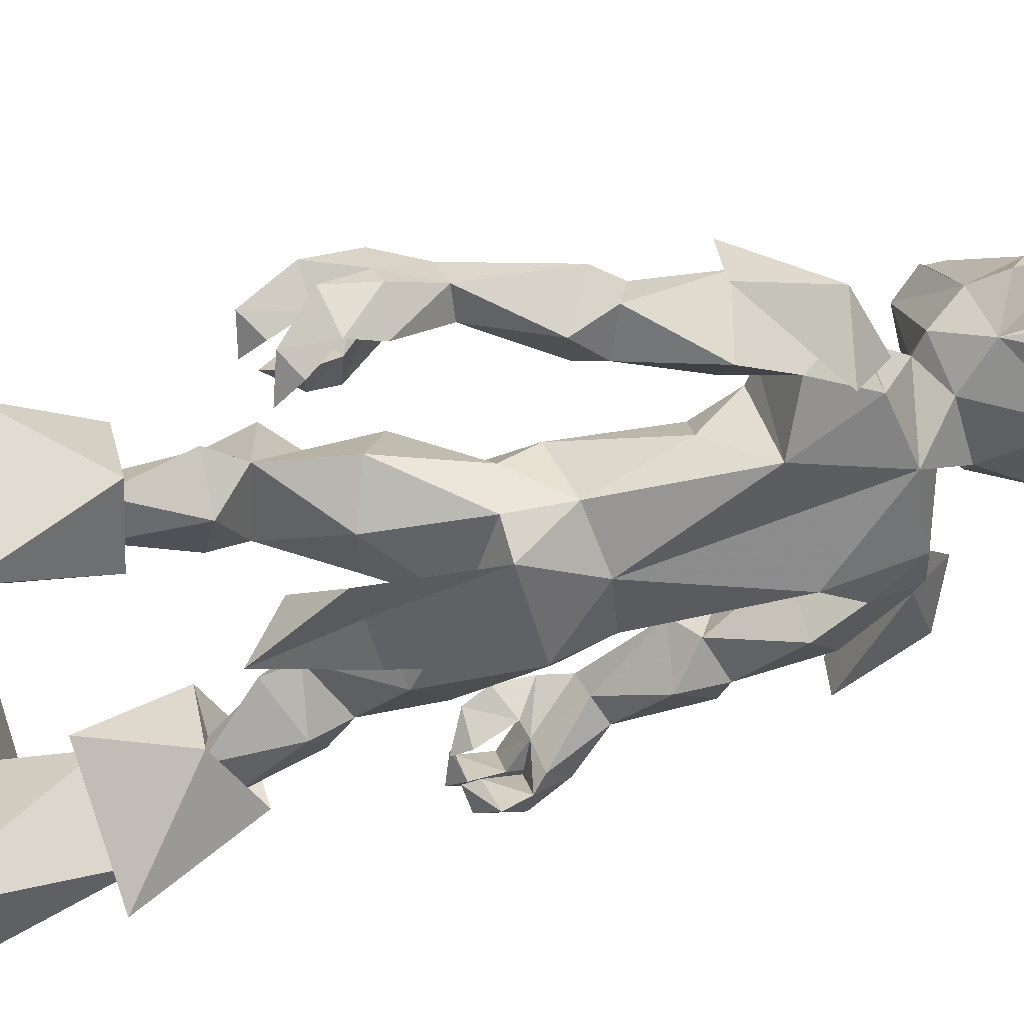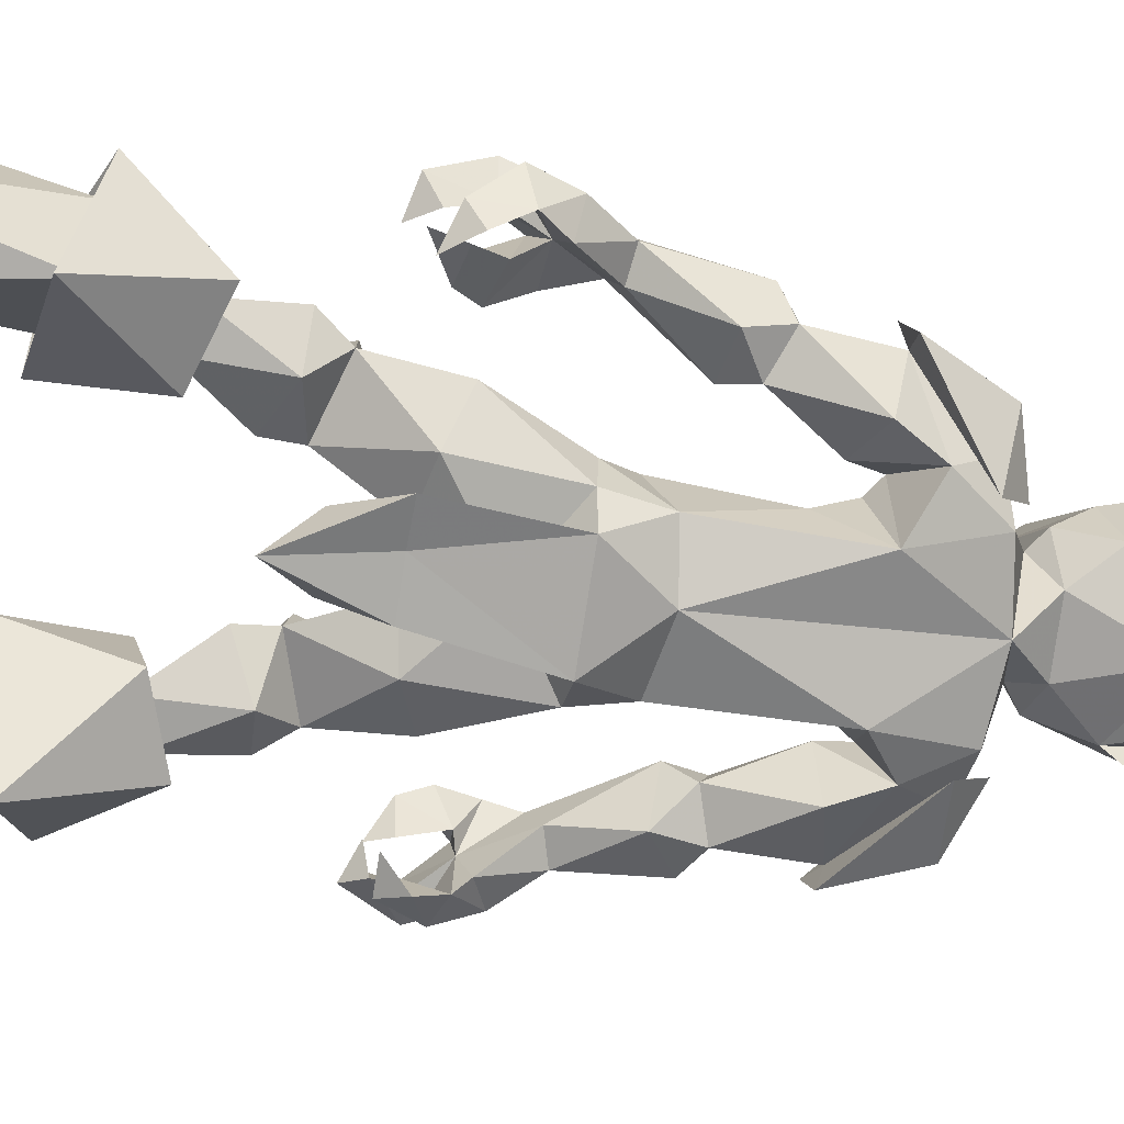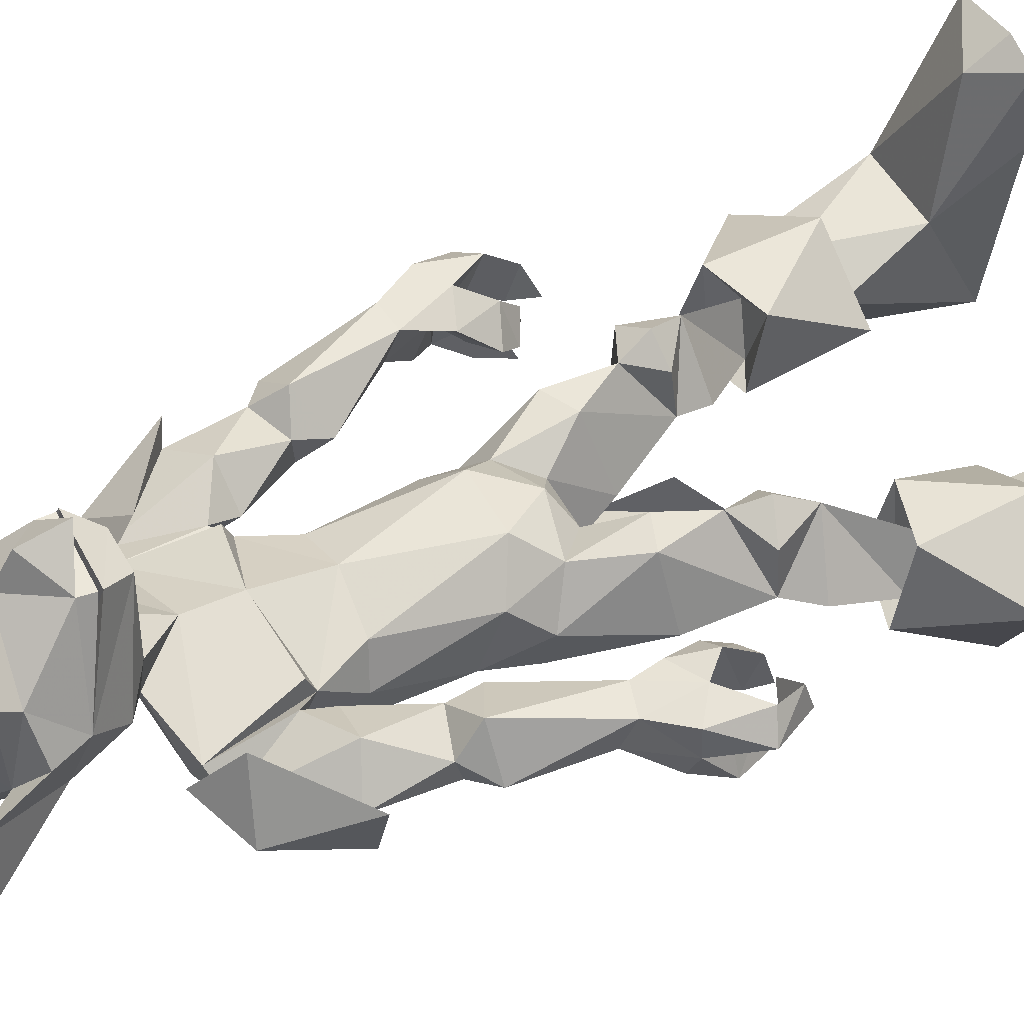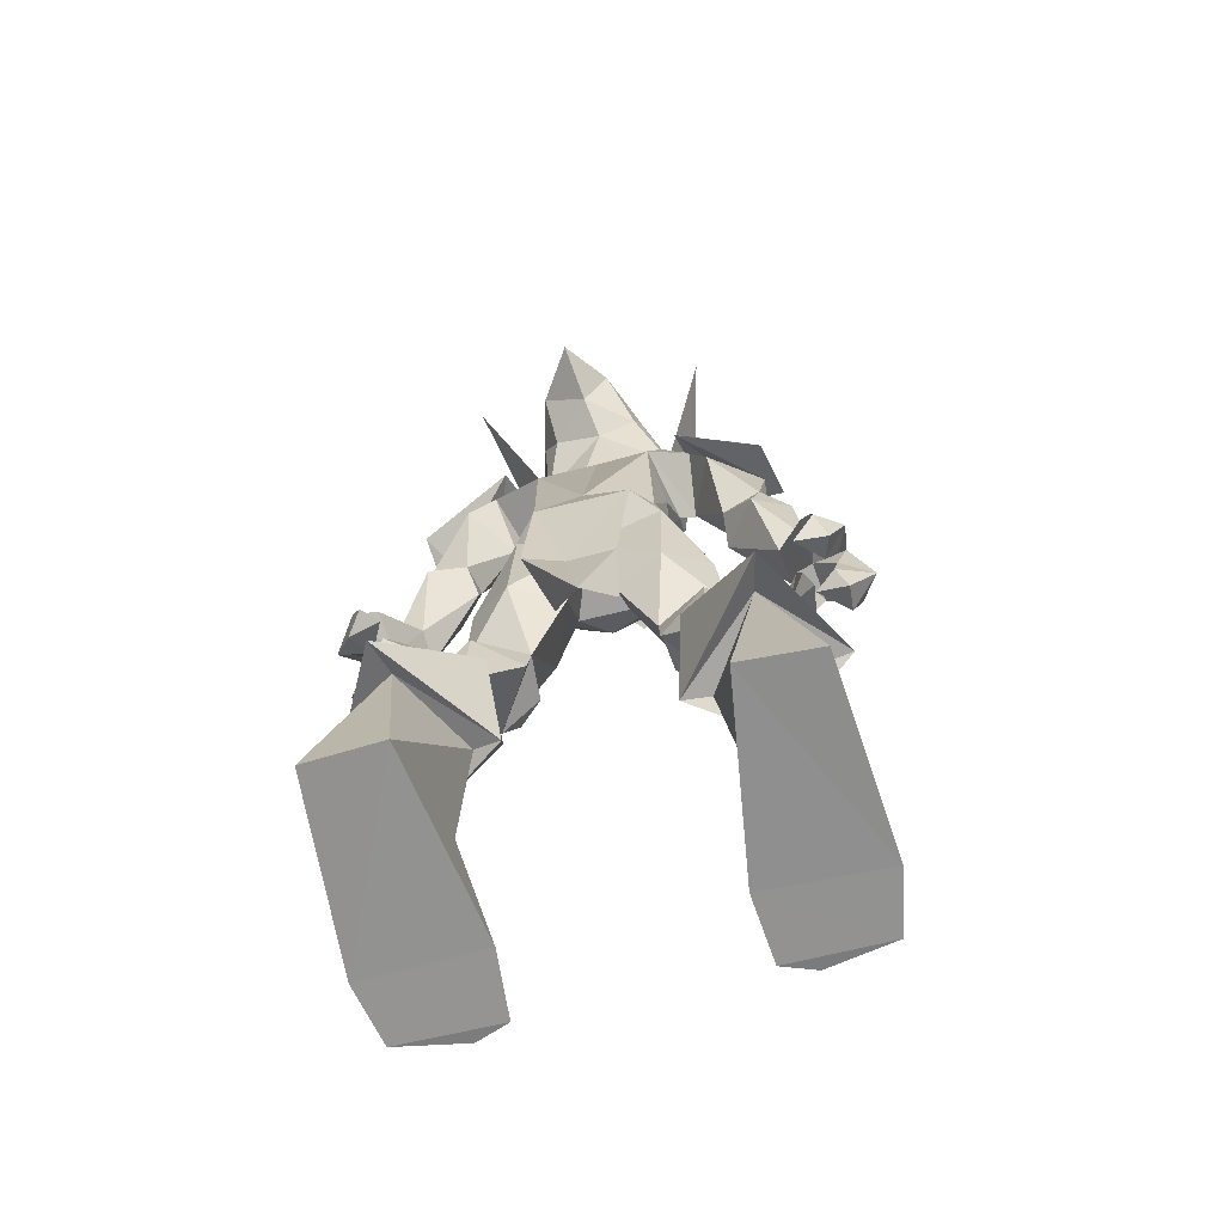
<metadata>
{"format":"obj","ext":"obj","renderer":"f3d","projection":"perspective","resolution":1024,"background":"white","views":[{"elev":-49.6,"azim":104.7,"up":"+Z"},{"elev":-75.8,"azim":81.1,"up":"+Z"},{"elev":50.7,"azim":-117.3,"up":"+Z"},{"elev":-65.7,"azim":-166.0,"up":"+Y"}]}
</metadata>
<code>
v -1.163 2.126 -0.004766
v -1.082 1.949 -0.04734
v -1.031 2.067 -0.1155
v -1.021 2.185 -0.07289
v -1.254 2.047 0.2251
v -1.072 1.929 0.1059
v -1.092 2.067 0.14
v -1.122 1.831 0.157
v -1.112 1.87 0.2975
v -1.163 2.008 0.3316
v -0.7989 2.087 0.2933
v -0.8393 2.244 0.3401
v -0.9 2.165 0.1868
v -0.9809 2.185 0.1698
v 0.1416 1.638 -0.1182
v 0.2629 1.9 -0.2915
v 0 1.459 -0.281
v 0.07078 1.893 -0.2323
v -0.1618 1.893 -0.2365
v -0.1416 1.638 -0.1182
v -0.2326 2.441 -0.2858
v 0.2225 2.441 -0.2858
v -0.6876 -0.000901 0.8797
v -0.5258 -0.006931 0.8155
v -1.021 -0.01564 0.8062
v -0.4955 0.000415 0.4769
v -1.082 -0.01108 0.4934
v -0.6371 -0.000415 -0.4769
v -1.001 -0.01482 -0.4635
v -0.6977 0.1778 0.7538
v -0.991 0.3288 0.165
v -0.5865 0.3201 0.1556
v -0.7281 0.8067 0.1229
v -0.9202 0.8658 0.03345
v -0.7483 0.8855 -0.3369
v -0.4955 0.7476 0.007901
v -0.7887 0.8068 -0.537
v -0.364 0.6885 -0.03468
v -1.082 0.8854 0.01642
v -0.7281 0.7082 0.2378
v -0.7786 1.299 -0.1495
v -0.4146 1.181 -0.1794
v -0.7382 1.2 0.2123
v -0.4348 1.102 0.1868
v -0.5258 1.122 -0.1325
v -0.5157 1.516 -0.1282
v -0.7078 1.181 -0.1198
v -0.7078 1.516 0.0293
v -0.2933 1.397 -0.004769
v -0.2831 1.555 0.02079
v -0.5966 1.653 0.03356
v -0.4854 1.437 0.3018
v -0.6168 1.102 0.1016
v -0.3438 1.929 -0.158
v -0.5562 2.008 -0.01328
v -0.1112 1.89 -0.0516
v -0.2528 1.968 0.2975
v -0.3741 1.752 0.3188
v -0.4146 2.027 0.2933
v -0.5764 1.653 0.2677
v -0.3034 1.575 0.2507
v -0.4247 1.594 0.3699
v -0.01012 2.205 -0.1666
v -0.3539 2.421 -0.158
v -0.4045 2.402 0.04632
v -0.273 2.303 0.2422
v -0.1213 2.165 0.1826
v -0.3135 2.658 -0.1069
v -0.3337 2.559 0.1911
v -0.01011 2.244 0.3146
v 0.6876 -0.000901 0.8797
v 1.021 -0.01564 0.8062
v 0.5258 -0.006931 0.8155
v 0.4955 0.000415 0.4769
v 1.082 -0.01108 0.4934
v 0.6371 -0.000415 -0.4769
v 1.001 -0.01482 -0.4635
v 0.6977 0.1778 0.7538
v 0.991 0.3288 0.165
v 0.5865 0.3201 0.1556
v 0.7281 0.8067 0.1229
v 0.9202 0.8658 0.03345
v 0.7483 0.8855 -0.3369
v 0.4955 0.7476 0.007901
v 0.7887 0.8068 -0.537
v 0.364 0.6885 -0.03468
v 1.082 0.8854 0.01642
v 0.7281 0.7082 0.2378
v 0.7786 1.299 -0.1495
v 0.4146 1.181 -0.1794
v 0.7382 1.2 0.2123
v 0.4348 1.102 0.1868
v 0.5258 1.122 -0.1325
v 0.7078 1.181 -0.1198
v 0.5157 1.516 -0.1282
v 0.7078 1.516 0.0293
v 0.2933 1.397 -0.004769
v 0.5966 1.653 0.03356
v 0.2831 1.555 0.02079
v 0.4854 1.437 0.3018
v 0.6168 1.102 0.1016
v 0.364 1.949 -0.1538
v 0.5663 2.027 -0.004761
v 0.1112 1.89 -0.0516
v 0.2528 1.968 0.2975
v 0.4045 2.047 0.3018
v 0.3741 1.752 0.3188
v 0.5764 1.653 0.2677
v 0.3034 1.575 0.2507
v 0.4247 1.594 0.3699
v 0.3337 2.421 -0.158
v 0.3741 2.421 0.05058
v 0.2427 2.323 0.2422
v 0.1213 2.165 0.1826
v 0.2831 2.677 -0.1069
v 0.3135 2.559 0.1911
v -0.1618 2.461 0.3656
v 0.1517 2.461 0.3614
v -3e-06 3.012 0.3316
v 0.2326 3.032 0.2464
v -0.2629 3.032 0.2422
v 0.3337 3.288 0.3358
v -0.01011 3.347 0.404
v 0.4146 3.662 0.2379
v -0.3741 3.307 0.3316
v -0.4753 3.721 0.2422
v 0.3337 3.248 0.2464
v -0.3741 3.268 0.2379
v 0 3.876 1.066
v -0.1719 3.957 0.9084
v 0 4.081 1.027
v 0.1719 3.957 0.9084
v 0 4.179 0.869
v -0.3135 4.217 0.6524
v -0.3236 4.319 0.7312
v 0.3337 4.315 0.7312
v 0.3135 4.217 0.6524
v -0.182 3.885 0.9084
v 0.1719 3.881 0.9084
v -0.3843 4.034 0.4949
v 0.364 4.008 0.4949
v -0.182 3.868 0.9084
v -0.1011 3.74 0.8296
v 0.1011 3.744 0.8296
v 0.182 3.868 0.9084
v -0.3135 3.881 0.3767
v 0.3034 3.859 0.3767
v 0.4247 4.174 0.4555
v 0.3741 4.306 0.3177
v 0.3236 4.085 0.2389
v 0.637 4.617 -0.07616
v 0.5157 4.404 0.3373
v -0.3337 4.119 0.2389
v -0.4247 4.191 0.4555
v -0.4753 4.489 0.3176
v -0.5764 4.609 -0.07616
v -0.3337 4.306 0.3176
v 0.3135 4.481 0.6524
v -0.2831 4.502 0.6524
v 0.3438 4.549 0.1798
v 0.2528 4.408 0.101
v -0.1517 3.919 0.1995
v 0.1517 3.91 0.1995
v 0.01011 4.306 0.08136
v -0.182 4.468 0.101
v -0.2023 4.638 0.1798
v -0.1113 4.741 0.298
v 0.1011 4.758 0.3767
v 0.2932 4.668 0.298
v 0.273 4.579 -0.09584
v 0.05055 4.447 -0.09586
v -0.08091 4.655 -0.1155
v 0.04043 4.745 -0.07613
v 0.2022 4.711 -0.07613
v 0.091 4.566 -0.3715
v 0.1618 3.783 0.4468
v -0.182 3.774 0.4949
v -0.01011 3.766 0.5256
v -0.01011 3.987 0.2783
v -3e-06 3.853 0.7146
v 0.1011 3.878 0.6161
v -0.1011 3.883 0.6161
v -0.1112 3.912 0.5373
v 0.1213 3.904 0.5177
v -0.09101 3.989 0.3601
v 0.09101 3.976 0.3404
v 0.01011 4.049 0.3601
v 0 3.951 0.5373
v 0 3.917 0.6358
v -3e-06 3.583 0.3997
v 0.9 3.307 0.05485
v 0.8797 3.268 0.3231
v 0.7179 3.662 0.1528
v 0.4652 3.622 -0.06862
v 0.4753 3.544 0.3742
v 0.4146 3.741 0.1315
v 1.143 2.224 0.1783
v 1.122 2.185 0.3316
v 1.011 2.382 0.3316
v 1.021 2.441 0.1826
v 1.153 2.264 0.08039
v 1.203 1.988 0.2251
v 1.224 2.067 0.03782
v 0.8798 2.421 0.1655
v 1.021 2.244 -0.05585
v 1.062 1.929 0.3188
v 0.991 2.185 0.1443
v 1.082 2.008 0.1017
v 1.042 1.791 0.2166
v 1.143 1.771 0.1145
v 1.052 1.85 0.04208
v 0.9809 1.732 0.07188
v 1.112 2.126 -0.1155
v 1.042 1.988 -0.1921
v 1.112 1.909 -0.1027
v 1.092 2.106 0.09317
v 1.031 1.929 0.008014
v 0.9405 1.85 -0.1665
v 0.9708 1.949 -0.04308
v 0.9304 2.067 0.04207
v 0.8191 1.909 0.04633
v 0.7585 2.008 0.1272
v 0.9304 1.85 0.1272
v 0.9 1.949 0.2337
v 1.001 1.811 -0.03456
v 0.8697 2.362 0.3146
v 0.9607 2.106 0.3358
v 0.809 2.165 0.2677
v 0.627 2.736 0.1783
v 0.7685 2.835 0.3699
v 0.9607 2.874 0.2166
v 0.8393 2.776 0.01653
v 0.6371 2.894 0.2422
v 0.6674 2.874 0.08039
v 0.8292 2.973 0.2635
v 0.8595 2.953 0.1102
v 0.6472 3.268 -0.04308
v 0.809 3.307 0.2379
v 0.4551 3.17 0.1783
v 0.6168 3.189 0.3401
v 0.546 3.642 0.1741
v 0.4146 3.307 0.2507
v 0.5258 3.465 -0.009017
v -0.8494 3.288 -0.03456
v -0.7382 3.662 0.06336
v -0.9101 3.268 0.2294
v -0.4247 3.642 -0.06437
v -0.5764 3.603 0.3656
v -0.455 3.78 0.123
v -1.143 2.264 0.1741
v -1.001 2.421 0.3188
v -1.133 2.264 0.3231
v -0.9809 2.48 0.1655
v -1.112 2.303 0.07613
v -0.8393 2.441 0.1783
v -0.9708 2.244 -0.03031
v -0.9708 1.89 0.1783
v -1.102 2.126 0.123
v -1.042 1.988 0.07612
v -0.9203 1.949 -0.06012
v -0.9304 1.988 0.1144
v -0.8394 1.968 0.2507
v -0.9506 1.929 0.3018
v -0.9101 2.067 0.3784
v -0.9708 1.89 0.1442
v -0.8596 2.382 0.3316
v -1.001 2.165 0.3571
v -0.5966 2.776 0.2464
v -0.7989 2.874 0.3614
v -0.9404 2.874 0.1528
v -0.7584 2.756 0.02078
v -0.627 2.933 0.2677
v -0.6067 2.894 0.1144
v -0.8191 2.992 0.2209
v -0.7989 2.953 0.07187
v -0.5764 3.268 -0.04734
v -0.8292 3.327 0.1613
v -0.4551 3.229 0.2294
v -0.6674 3.248 0.3316
v -0.5764 3.681 0.14
v -0.455 3.366 0.2933
v -0.4854 3.485 -0.004762
v 0.3135 3.071 0.06762
v -0.3438 3.071 0.06336
v 0.01011 2.717 -0.2049
v 0.273 3.347 -0.1112
v 0.01011 3.752 0.03675
v -0.2933 3.347 -0.1197
v -0.3438 3.721 0.02504
v 0.3438 3.701 0.04633
v -0.2124 3.81 0.3767
v 0.2123 3.793 0.3767
g goblin_goblin_goblin_diff
f 1 3 2
f 3 1 4
f 5 7 6
f 5 6 8
f 5 8 9
f 10 5 9
f 11 13 12
f 12 13 14
f 18 21 22
f 19 21 18
f 16 18 22
f 23 25 24
f 24 25 26
f 26 25 27
f 28 27 29
f 26 27 28
f 24 30 23
f 25 23 30
f 31 29 27
f 28 32 26
f 32 31 30
f 24 26 32
f 32 30 24
f 25 30 31
f 27 25 31
f 33 34 31
f 34 29 31
f 34 35 29
f 35 28 29
f 31 32 33
f 35 36 28
f 36 32 28
f 33 32 36
f 37 38 35
f 38 36 35
f 34 39 35
f 37 35 39
f 33 36 40
f 38 40 36
f 39 34 40
f 40 34 33
f 41 42 37
f 38 37 42
f 39 40 43
f 44 43 40
f 39 41 37
f 41 39 43
f 44 40 38
f 38 42 44
f 45 47 46
f 48 46 47
f 49 45 46
f 46 51 50
f 51 46 48
f 49 46 50
f 51 48 52
f 50 52 49
f 47 53 52
f 48 47 52
f 45 52 53
f 49 52 45
f 50 51 54
f 54 51 55
f 50 54 56
f 57 59 58
f 51 58 59
f 57 58 50
f 51 59 55
f 56 57 50
f 58 51 60
f 61 50 58
f 60 51 52
f 61 52 50
f 62 61 58
f 52 61 62
f 60 62 58
f 62 60 52
f 44 45 53
f 53 43 44
f 47 43 53
f 41 43 47
f 42 45 44
f 41 45 42
f 45 41 47
f 54 64 63
f 55 64 54
f 65 64 55
f 55 59 65
f 66 65 59
f 57 66 59
f 67 66 57
f 63 67 56
f 54 63 56
f 57 56 67
f 64 21 63
f 64 68 21
f 65 68 64
f 65 69 68
f 69 65 66
f 66 67 70
f 71 73 72
f 73 74 72
f 74 75 72
f 76 77 75
f 74 76 75
f 73 71 78
f 72 78 71
f 79 75 77
f 76 74 80
f 80 78 79
f 73 80 74
f 80 73 78
f 72 79 78
f 75 79 72
f 81 79 82
f 82 79 77
f 82 77 83
f 83 77 76
f 79 81 80
f 83 76 84
f 84 76 80
f 81 84 80
f 85 83 86
f 86 83 84
f 82 83 87
f 85 87 83
f 81 88 84
f 86 84 88
f 87 88 82
f 88 81 82
f 89 85 90
f 86 90 85
f 87 91 88
f 92 88 91
f 87 85 89
f 89 91 87
f 92 86 88
f 86 92 90
f 93 95 94
f 96 94 95
f 97 95 93
f 95 99 98
f 98 96 95
f 97 99 95
f 98 100 96
f 99 97 100
f 94 100 101
f 96 100 94
f 93 101 100
f 97 93 100
f 99 102 98
f 102 103 98
f 99 104 102
f 105 107 106
f 98 106 107
f 105 99 107
f 98 103 106
f 104 99 105
f 107 108 98
f 109 107 99
f 108 100 98
f 109 99 100
f 110 107 109
f 100 110 109
f 108 107 110
f 110 100 108
f 92 101 93
f 101 92 91
f 94 101 91
f 89 94 91
f 90 92 93
f 89 90 93
f 93 94 89
f 102 63 111
f 103 102 111
f 112 103 111
f 103 112 106
f 113 106 112
f 105 106 113
f 114 105 113
f 63 104 114
f 102 104 63
f 105 114 104
f 111 63 22
f 111 22 115
f 112 111 115
f 112 115 116
f 116 113 112
f 113 70 114
f 63 21 22
f 63 114 67
f 70 67 114
f 70 118 117
f 117 66 70
f 118 70 113
f 116 118 113
f 69 66 117
f 119 117 118
f 118 120 119
f 121 117 119
f 116 120 118
f 69 117 121
f 122 124 123
f 125 123 126
f 127 122 123
f 124 122 127
f 123 125 128
f 126 128 125
f 128 119 123
f 127 123 119
f 127 119 120
f 128 121 119
f 129 131 130
f 129 132 131
f 131 133 130
f 132 133 131
f 129 130 132
f 133 135 134
f 136 133 137
f 132 137 133
f 130 133 134
f 138 139 130
f 130 139 132
f 140 138 130
f 140 130 134
f 141 132 139
f 137 132 141
f 142 140 143
f 144 141 145
f 142 144 145
f 142 143 144
f 143 140 146
f 144 147 141
f 141 148 137
f 149 151 150
f 152 151 149
f 148 152 149
f 150 152 148
f 151 152 150
f 150 148 141
f 147 150 141
f 137 149 136
f 149 137 148
f 153 146 140
f 154 140 134
f 153 140 154
f 155 157 156
f 154 134 157
f 157 134 135
f 153 156 157
f 153 155 157
f 156 153 155
f 157 155 154
f 155 153 154
f 136 149 158
f 157 135 159
f 135 133 159
f 136 158 133
f 133 158 159
f 150 160 149
f 160 150 161
f 162 164 163
f 165 153 166
f 157 166 153
f 167 159 168
f 158 168 159
f 168 158 169
f 160 170 169
f 161 170 160
f 170 161 171
f 164 171 161
f 165 171 164
f 171 165 172
f 166 172 165
f 167 172 166
f 172 167 173
f 168 173 167
f 173 168 174
f 169 174 168
f 174 169 170
f 171 175 170
f 172 175 171
f 173 175 172
f 174 175 173
f 170 175 174
f 169 158 160
f 160 158 149
f 159 167 166
f 157 159 166
f 150 147 163
f 153 162 146
f 176 147 144
f 146 177 143
f 143 178 144
f 178 176 144
f 177 178 143
f 179 139 138
f 140 179 138
f 139 179 141
f 142 145 179
f 141 179 145
f 140 142 179
f 180 182 181
f 183 184 182
f 182 184 181
f 185 184 183
f 185 186 184
f 183 187 185
f 187 183 188
f 189 188 183
f 182 189 183
f 181 188 189
f 184 188 181
f 187 188 184
f 187 184 186
f 180 189 182
f 181 189 180
f 190 126 123
f 124 190 123
f 191 193 192
f 194 193 191
f 193 195 192
f 196 193 194
f 195 193 196
f 197 199 198
f 197 200 199
f 201 200 197
f 202 197 198
f 197 203 201
f 204 200 205
f 205 200 201
f 206 202 198
f 207 197 208
f 208 197 202
f 209 210 206
f 206 210 202
f 211 208 210
f 208 202 210
f 211 210 212
f 209 212 210
f 205 201 213
f 213 201 203
f 214 213 215
f 213 203 215
f 216 217 203
f 217 215 203
f 217 218 215
f 214 215 218
f 219 221 220
f 220 221 222
f 223 224 221
f 224 222 221
f 223 221 225
f 219 225 221
f 207 226 204
f 205 207 204
f 206 227 207
f 208 206 207
f 208 209 206
f 211 209 208
f 212 209 211
f 207 213 216
f 207 205 213
f 217 213 214
f 217 216 213
f 217 214 218
f 220 224 219
f 219 224 223
f 225 219 223
f 227 224 220
f 207 227 220
f 206 198 227
f 207 222 228
f 220 222 207
f 228 226 207
f 228 222 224
f 227 228 224
f 226 228 227
f 199 227 198
f 199 226 227
f 216 197 207
f 203 197 216
f 226 229 204
f 226 230 229
f 226 199 230
f 231 199 200
f 230 199 231
f 232 200 204
f 229 232 204
f 200 232 231
f 230 233 229
f 234 229 233
f 235 233 230
f 231 235 230
f 236 235 231
f 232 236 231
f 234 236 232
f 229 234 232
f 237 236 234
f 237 238 236
f 234 239 237
f 238 240 235
f 236 238 235
f 241 240 238
f 235 240 233
f 233 239 234
f 239 233 240
f 240 242 239
f 241 242 240
f 238 243 241
f 243 238 237
f 239 242 243
f 237 239 243
f 192 238 191
f 195 238 192
f 191 238 194
f 241 238 195
f 194 238 241
f 194 241 196
f 195 196 241
f 244 246 245
f 247 244 245
f 245 246 248
f 249 247 245
f 248 249 245
f 250 252 251
f 250 251 253
f 254 250 253
f 5 252 250
f 254 1 250
f 255 256 253
f 256 254 253
f 10 252 5
f 14 7 250
f 7 5 250
f 6 257 8
f 9 8 257
f 256 4 254
f 4 1 254
f 258 1 259
f 259 1 2
f 259 2 260
f 3 260 2
f 261 13 262
f 13 11 262
f 263 262 264
f 264 262 11
f 263 265 262
f 261 262 265
f 14 255 266
f 256 255 14
f 10 14 267
f 7 14 10
f 7 10 9
f 6 7 9
f 257 6 9
f 14 258 4
f 14 4 256
f 259 3 4
f 259 4 258
f 259 260 3
f 13 261 264
f 261 263 264
f 265 263 261
f 267 13 264
f 14 13 267
f 10 267 252
f 12 14 266
f 12 264 11
f 267 264 12
f 266 267 12
f 251 252 267
f 251 267 266
f 258 14 250
f 1 258 250
f 266 255 268
f 266 268 269
f 266 269 251
f 270 253 251
f 269 270 251
f 271 255 253
f 268 255 271
f 253 270 271
f 269 268 272
f 273 272 268
f 274 269 272
f 270 269 274
f 275 270 274
f 271 270 275
f 273 271 275
f 268 271 273
f 276 273 275
f 276 275 277
f 273 276 278
f 277 274 279
f 275 274 277
f 280 277 279
f 274 272 279
f 272 273 278
f 278 279 272
f 279 278 281
f 280 279 281
f 277 280 282
f 282 276 277
f 278 282 281
f 276 282 278
f 246 244 277
f 248 246 277
f 244 247 277
f 280 248 277
f 247 280 277
f 247 249 280
f 248 280 249
f 124 242 241
f 280 281 126
f 116 283 120
f 116 115 283
f 284 69 121
f 68 69 284
f 120 283 127
f 128 284 121
f 190 176 178
f 190 178 177
f 124 127 242
f 281 128 126
f 285 22 21
f 115 22 285
f 21 68 285
f 285 287 286
f 288 287 285
f 285 68 288
f 285 286 115
f 283 115 286
f 288 68 284
f 286 127 283
f 128 288 284
f 127 286 242
f 288 128 281
f 242 286 243
f 282 288 281
f 287 288 289
f 286 287 290
f 286 290 243
f 289 288 282
f 241 243 290
f 282 280 289
f 241 290 124
f 280 126 289
f 163 287 162
f 289 126 291
f 290 292 124
f 190 291 126
f 289 291 287
f 287 292 290
f 190 124 292
f 291 162 287
f 292 287 163
f 147 292 163
f 291 146 162
f 190 292 176
f 176 292 147
f 177 291 190
f 177 146 291
f 150 164 161
f 164 150 163
f 153 164 162
f 165 164 153
f 19 17 20
f 16 15 17
f 19 18 17
f 16 17 18

</code>
